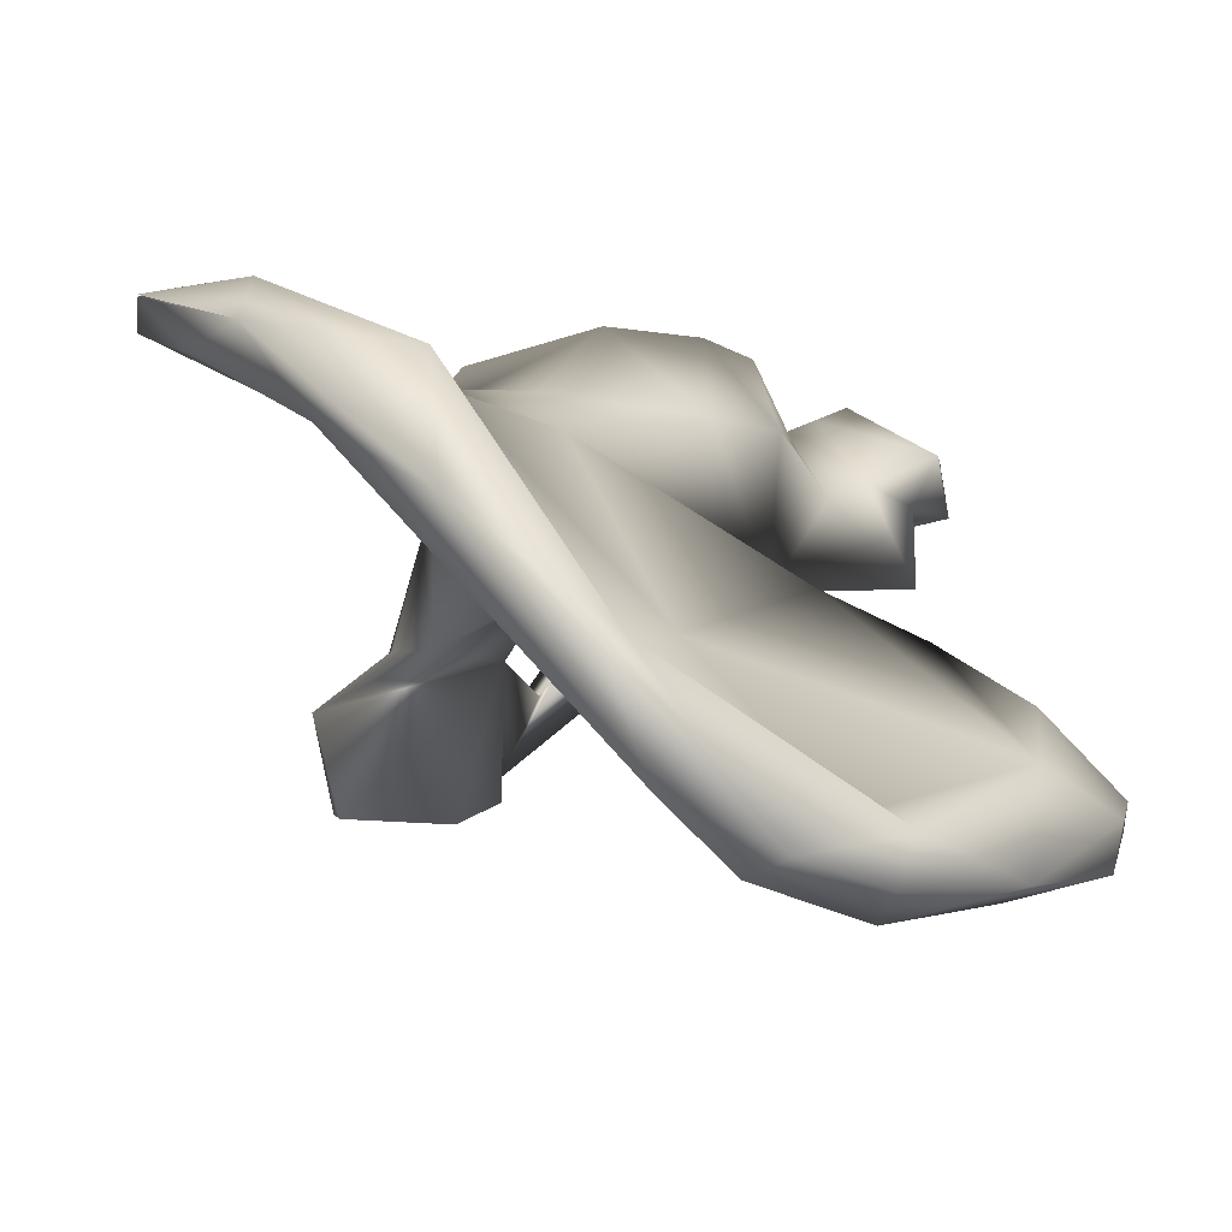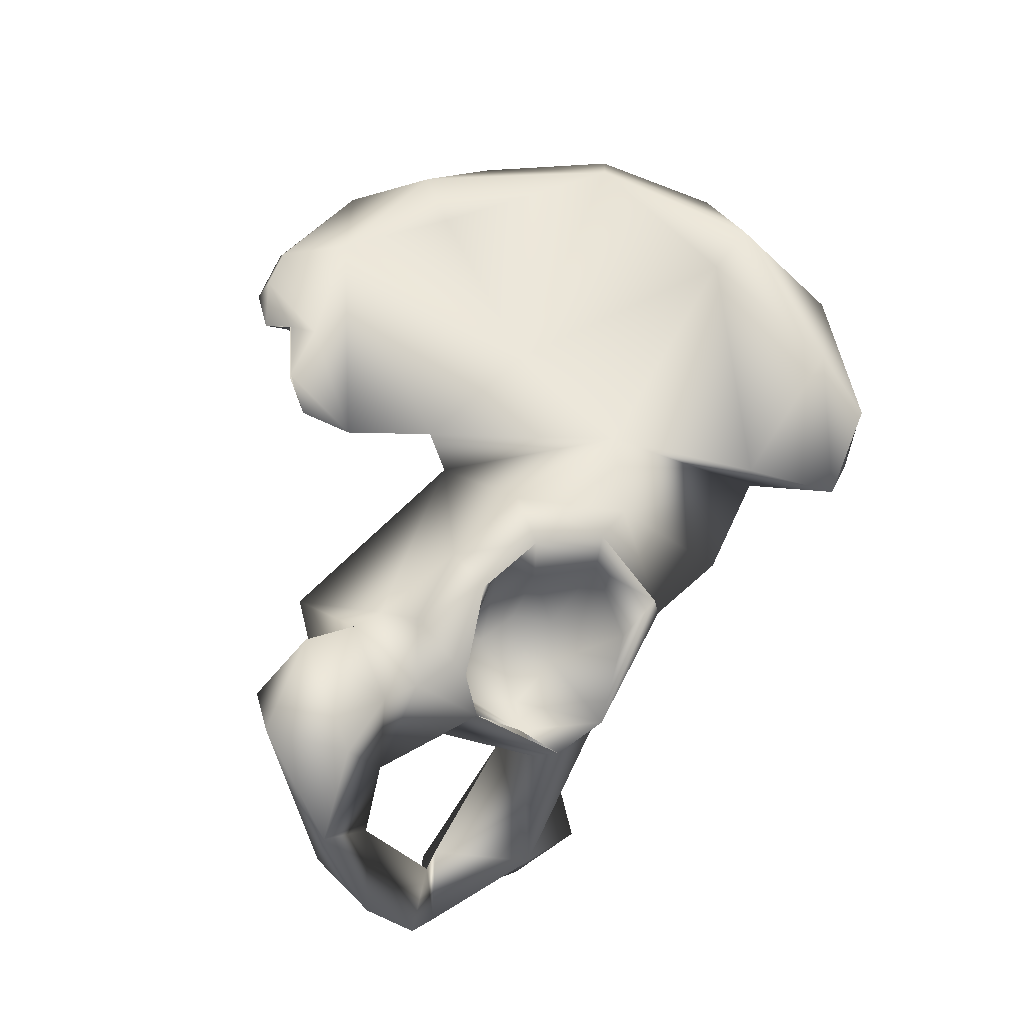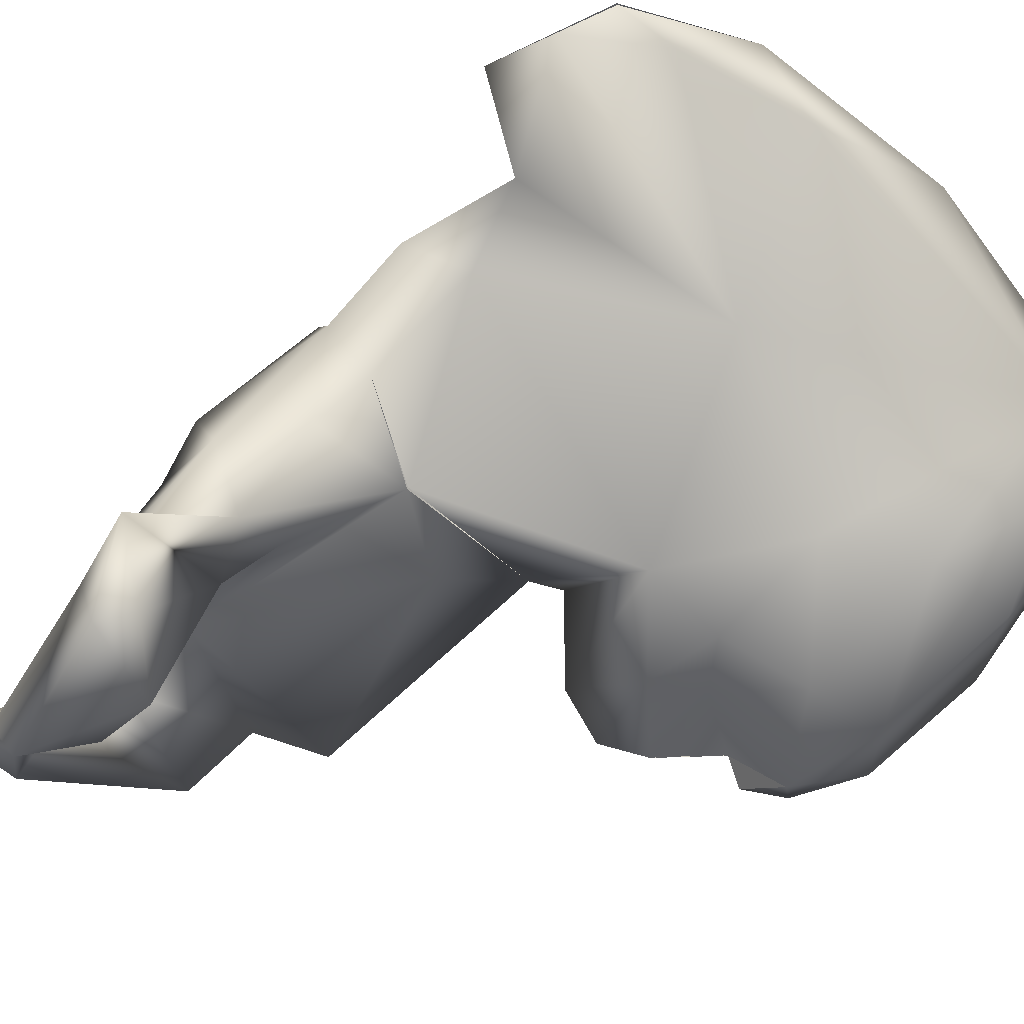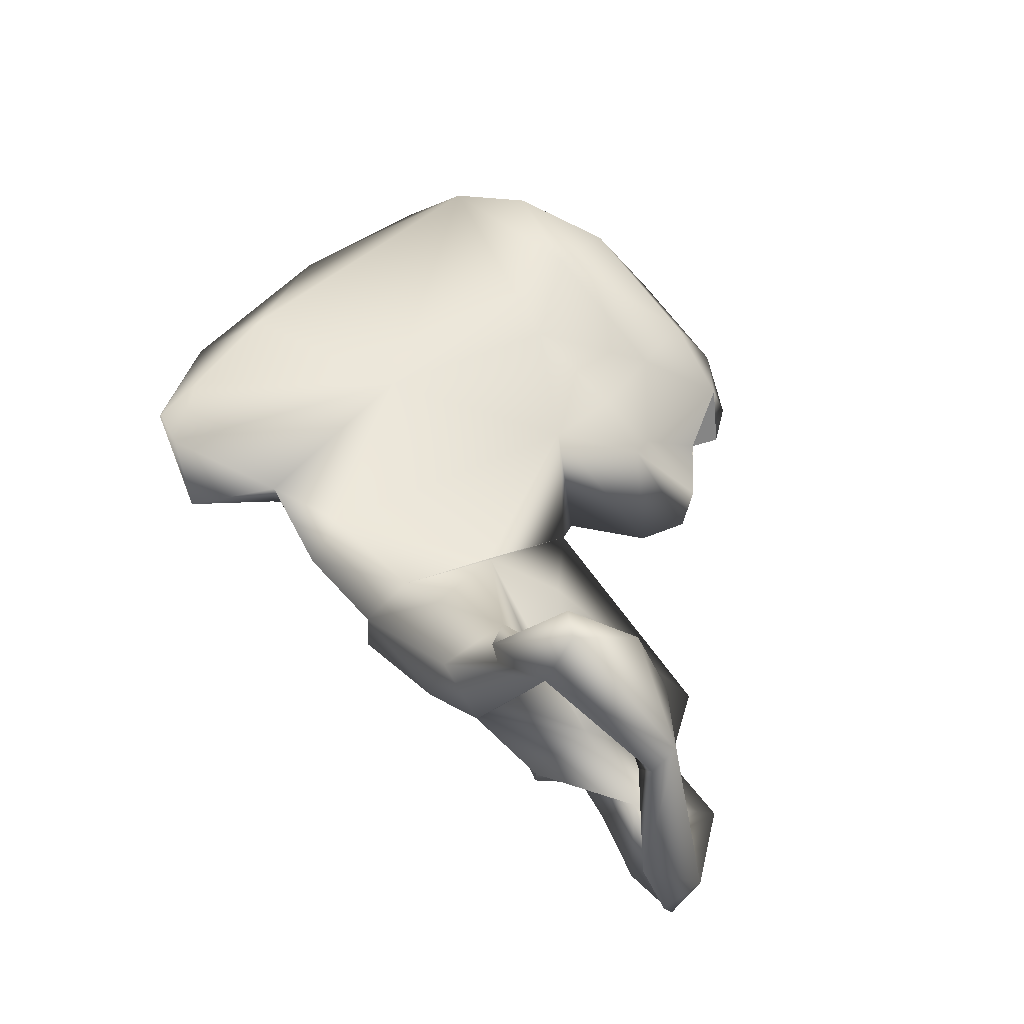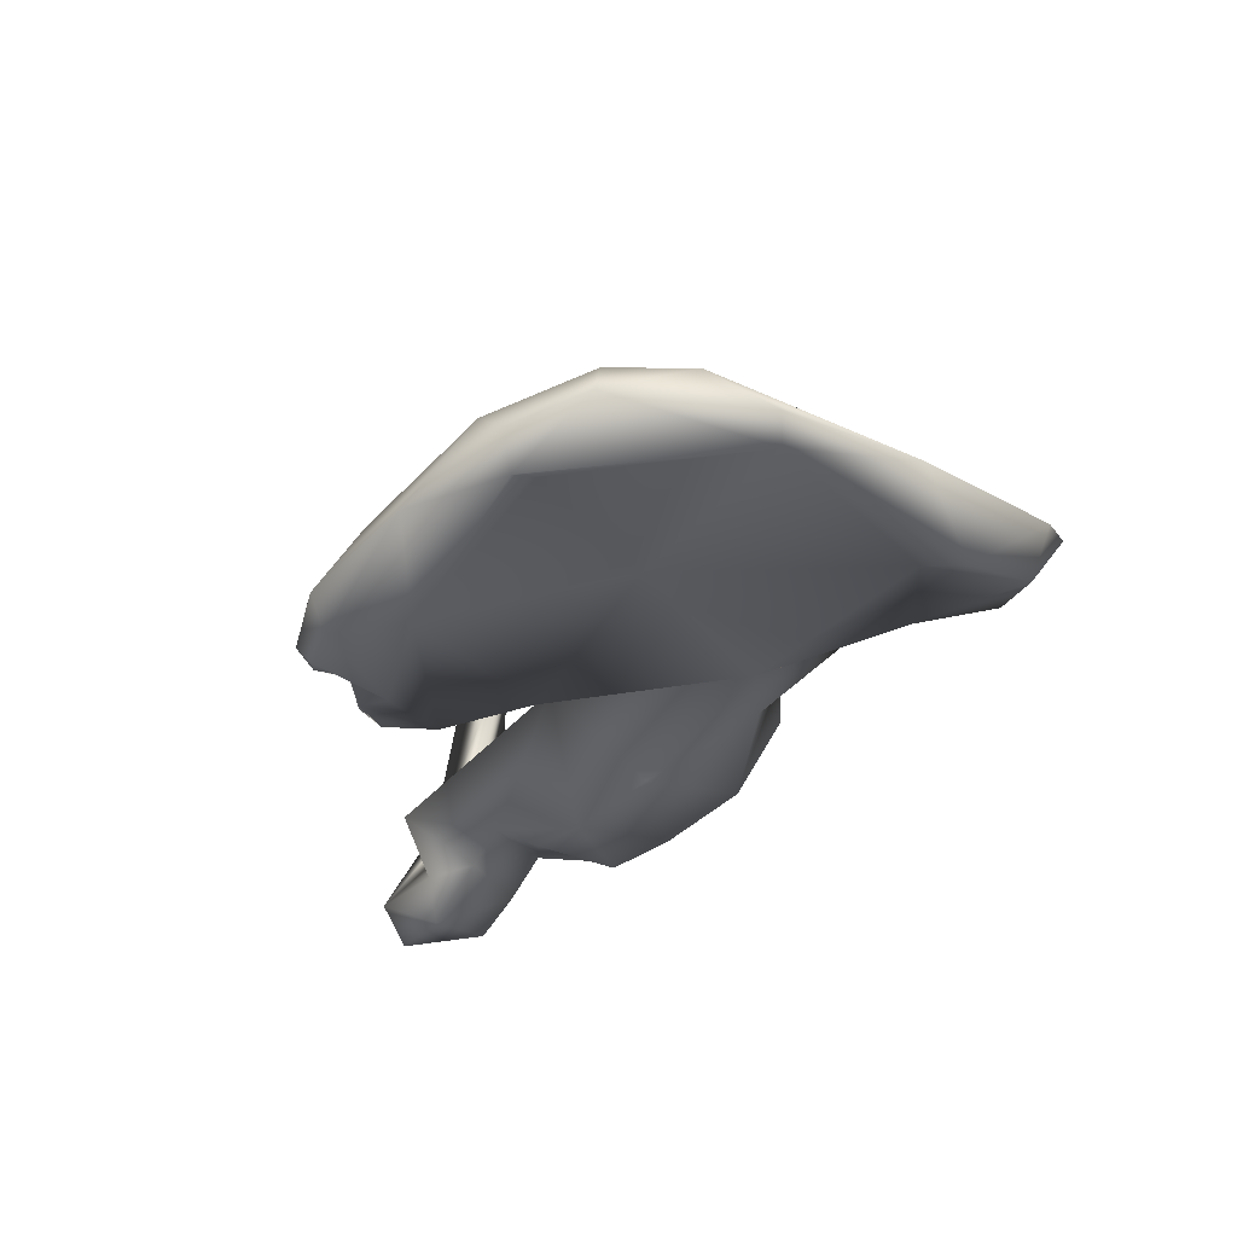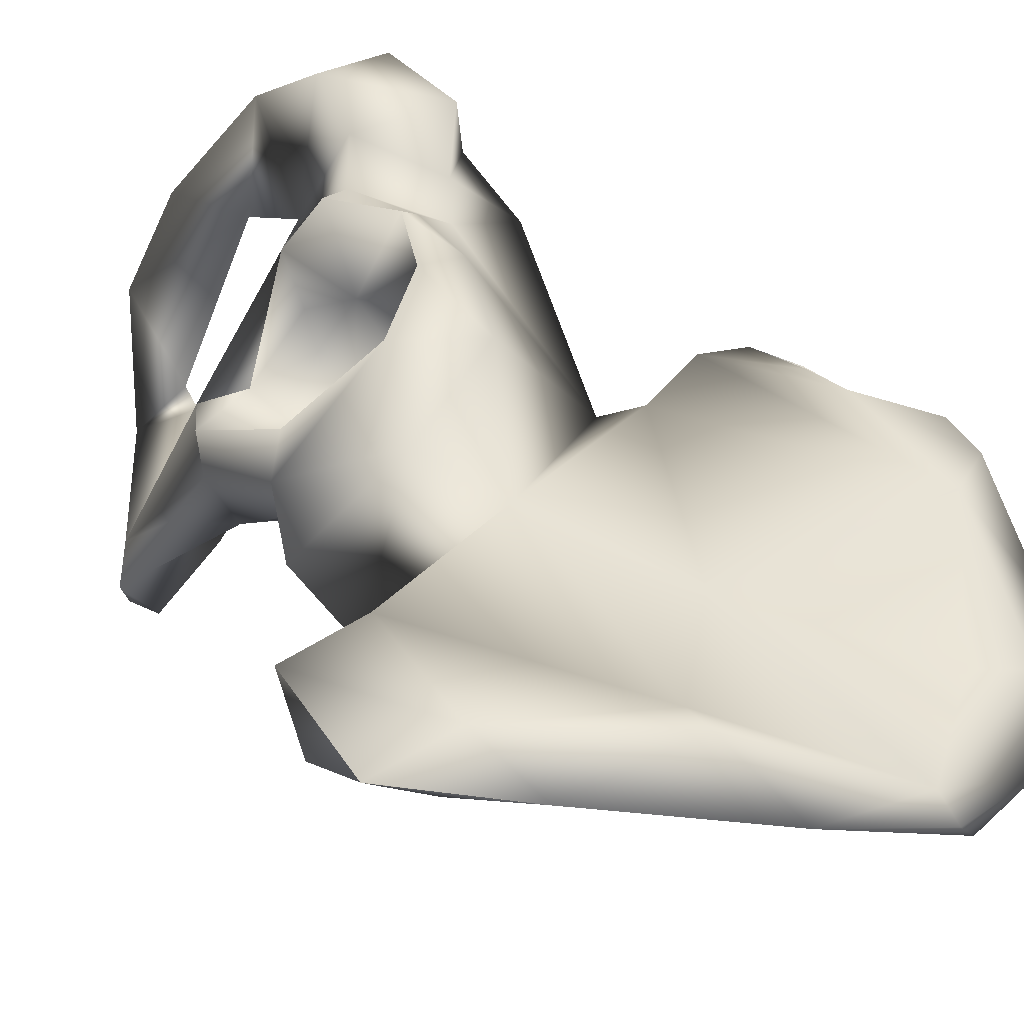
<metadata>
{"format":"obj","ext":"obj","renderer":"f3d","projection":"perspective","resolution":1024,"background":"white","views":[{"elev":22.3,"azim":176.0,"up":"+Z"},{"elev":-35.2,"azim":-35.0,"up":"+Y"},{"elev":-43.6,"azim":94.4,"up":"+Z"},{"elev":-24.5,"azim":134.5,"up":"+Y"},{"elev":58.4,"azim":-43.6,"up":"+Y"},{"elev":68.9,"azim":128.6,"up":"+Z"}]}
</metadata>
<code>
o r_pelvis
v -0.04592 -0.07002 0.06941
v -0.06242 -0.06295 0.05554
v -0.06245 -0.0719 0.057
v -0.04741 -0.05086 0.08119
v -0.05768 -0.05388 0.06453
v -0.08048 -0.07264 0.06225
v -0.08733 -0.06497 0.06591
v -0.08475 -0.08135 0.0707
v -0.07698 -0.067 0.05577
v -0.09478 -0.07856 0.0807
v -0.07573 -0.0508 0.05926
v -0.07769 -0.04428 0.06588
v -0.08451 -0.0483 0.06462
v -0.0702 -0.04483 0.06514
v -0.08986 -0.05422 0.07283
v -0.09159 -0.05019 0.08979
v -0.08514 -0.05387 0.06024
v -0.0788 -0.0584 0.05662
v -0.07162 -0.0583 0.05573
v -0.06703 -0.05392 0.05678
v -0.09766 -0.06094 0.0924
v -0.04888 -0.04884 0.09623
v -0.0617 -0.04008 0.08911
v -0.06143 -0.04611 0.06941
v -0.06535 -0.04949 0.06138
v -0.07243 -0.04038 0.07777
v -0.08804 -0.04893 0.1003
v -0.04506 0.04386 0.1236
v -0.02827 -0.009664 0.1126
v -0.01811 0.01949 0.1329
v -0.06305 -0.00657 0.09977
v -0.008839 -0.0139 0.1217
v -0.001073 0.01141 0.1281
v -0.01622 0.03847 0.1326
v -0.04212 0.05122 0.1326
v -0.04267 0.07201 0.1191
v -0.06583 0.08302 0.1035
v -0.07751 0.02703 0.07983
v -0.0637 0.08993 0.1007
v -0.1051 0.08241 0.0736
v -0.08681 0.09383 0.07634
v -0.09758 0.07213 0.07174
v -0.1271 0.04984 0.06826
v -0.1019 -0.005538 0.07329
v -0.14 0.04784 0.05787
v -0.1322 0.02057 0.06378
v -0.1357 0.02543 0.05681
v -0.1428 0.03785 0.05599
v -0.1403 0.02706 0.05167
v -0.1218 0.0748 0.06141
v -0.1341 0.0106 0.05588
v -0.1203 -0.006688 0.06322
v -0.1303 -0.000991 0.05714
v -0.05894 -0.03186 0.06213
v -0.08371 0.01171 0.0608
v -0.03601 -0.0182 0.09513
v -0.02956 -0.03112 0.09683
v -0.04561 -0.03789 0.07883
v -0.09526 -0.01213 0.07012
v -0.1044 0.01008 0.05077
v -0.09717 0.0243 0.05511
v -0.1341 0.009515 0.05586
v -0.1189 0.02169 0.05915
v -0.0686 0.09189 0.08519
v -0.05694 0.03112 0.09858
v -0.08252 0.04438 0.06628
v -0.02383 -0.0093 0.1069
v 0 0 0.1187
v -0.001184 0.01148 0.1277
v -0.008366 0.02201 0.1228
v -0.02613 0.04682 0.1205
v -0.08425 0.06599 0.05955
v -0.08052 0.08927 0.07095
v -0.09993 0.08017 0.05891
v -0.1108 0.04149 0.05225
v -0.1426 0.03686 0.05054
v -0.1304 0.03609 0.04388
v -0.1378 0.05296 0.05167
v -0.1358 0.02518 0.05678
v -0.1012 0.08733 0.06762
v -0.1213 0.05519 0.04885
v -0.06505 -0.09589 0.01902
v -0.1067 -0.1118 0.03616
v -0.0963 -0.1028 0.04032
v -0.04688 -0.07289 0.002407
v -0.0263 -0.07163 0.004815
v -0.02506 -0.07903 0.002221
v -0.05566 -0.09784 -0.000351
v -0.05538 -0.08285 0.001799
v -0.06276 -0.09051 0.01924
v -0.0556 -0.06463 0.03726
v -0.07277 -0.1173 0.02523
v -0.09213 -0.1209 0.03568
v -0.1318 -0.07584 0.06912
v -0.1357 -0.09693 0.06026
v -0.1192 -0.1015 0.06947
v -0.1356 -0.0844 0.05417
v -0.0989 -0.09077 0.05013
v -0.1143 -0.1151 0.05203
v -0.1184 -0.0667 0.06776
v -0.1117 -0.08662 0.07248
v -0.1269 -0.07043 0.06156
v -0.1109 -0.05993 0.0676
v -0.1254 -0.05441 0.05296
v -0.08937 -0.03029 0.06689
v -0.1026 -0.07941 0.07168
v -0.1053 -0.06381 0.07554
v -0.08079 -0.0756 0.04991
v -0.101 -0.04829 0.08406
v -0.05464 -0.07443 0.05175
v -0.06249 -0.05519 0.05286
v -0.05262 -0.06743 0.04426
v -0.05992 -0.02759 0.099
v -0.04188 -0.04594 0.08883
v -0.08816 -0.0312 0.09258
v -0.07133 -0.04276 0.1046
v -0.03156 -0.08355 0.01687
v -0.04183 -0.06556 0.0603
v -0.04349 -0.0476 0.06471
v -0.04336 -0.05974 0.04174
v -0.02194 -0.07554 0.02387
v -0.05418 -0.102 0.005631
v -0.03628 -0.07275 0.03645
v -0.05274 -0.07682 0.05998
v -0.05923 -0.03204 0.06199
f 1 2 3
f 4 5 1
f 6 7 8
f 9 7 6
f 8 7 10
f 11 12 13
f 12 11 14
f 12 15 13
f 15 12 16
f 3 2 9
f 17 15 7
f 18 17 7
f 18 7 9
f 19 11 18
f 20 19 2
f 7 21 10
f 15 16 7
f 7 16 21
f 1 22 4
f 23 4 22
f 24 5 4
f 24 4 23
f 25 11 20
f 25 20 5
f 26 23 27
f 26 24 23
f 20 2 5
f 25 5 24
f 14 25 24
f 14 24 26
f 19 9 2
f 19 18 9
f 17 11 13
f 18 11 17
f 16 12 26
f 26 27 16
f 16 27 21
f 20 11 19
f 14 11 25
f 13 15 17
f 28 29 30
f 31 29 28
f 32 30 29
f 33 30 32
f 30 33 34
f 35 30 34
f 35 28 30
f 35 34 36
f 37 38 28
f 35 37 28
f 37 35 36
f 37 36 39
f 40 37 41
f 40 42 37
f 41 37 39
f 42 43 38
f 37 42 38
f 31 28 38
f 44 31 38
f 44 38 43
f 45 46 43
f 47 46 48
f 49 47 48
f 48 46 45
f 50 43 40
f 40 43 42
f 50 45 43
f 51 46 47
f 51 52 46
f 53 52 51
f 52 44 43
f 43 46 52
f 54 55 56
f 56 57 58
f 56 58 54
f 59 55 54
f 60 61 55
f 60 55 52
f 60 52 53
f 62 60 53
f 60 63 61
f 44 55 59
f 52 55 44
f 64 65 66
f 65 55 66
f 57 56 67
f 68 32 67
f 69 68 70
f 32 68 69
f 55 65 56
f 56 65 67
f 67 65 68
f 70 65 71
f 71 65 64
f 69 70 34
f 34 70 71
f 36 34 71
f 36 71 64
f 36 64 39
f 66 72 64
f 73 72 74
f 75 72 66
f 61 75 66
f 61 63 75
f 49 76 77
f 78 76 45
f 76 78 77
f 75 63 77
f 77 63 79
f 77 49 79
f 63 62 79
f 80 50 40
f 80 74 50
f 41 73 80
f 41 80 40
f 39 64 41
f 73 41 64
f 78 45 50
f 74 72 81
f 75 81 72
f 81 78 50
f 77 78 81
f 62 63 60
f 77 81 75
f 61 66 55
f 64 72 73
f 80 73 74
f 70 68 65
f 82 83 84
f 85 86 87
f 88 85 87
f 85 88 89
f 88 90 91
f 89 88 91
f 91 85 89
f 83 92 93
f 94 95 96
f 97 95 94
f 83 95 97
f 83 97 84
f 97 98 84
f 95 83 99
f 95 99 96
f 100 94 101
f 100 102 94
f 100 103 104
f 105 104 59
f 100 101 103
f 103 101 106
f 107 103 106
f 108 102 104
f 21 107 10
f 109 107 21
f 105 108 104
f 110 108 111
f 110 111 112
f 112 111 91
f 57 113 114
f 67 113 57
f 31 113 67
f 115 113 31
f 113 116 114
f 115 31 59
f 31 44 59
f 109 21 27
f 115 109 27
f 115 27 116
f 109 115 59
f 109 59 103
f 10 106 8
f 98 97 102
f 108 98 102
f 87 117 88
f 118 119 114
f 91 120 121
f 91 121 86
f 91 86 85
f 122 92 88
f 83 88 92
f 99 98 96
f 84 98 99
f 84 99 93
f 93 92 84
f 121 123 117
f 117 123 118
f 118 124 117
f 91 117 112
f 112 117 110
f 110 117 124
f 121 117 87
f 121 87 86
f 96 98 101
f 98 108 8
f 98 8 106
f 101 98 106
f 82 92 122
f 90 82 122
f 82 84 92
f 90 122 117
f 122 88 117
f 111 108 125
f 120 119 118
f 120 118 123
f 120 123 121
f 114 119 58
f 58 119 125
f 111 120 91
f 114 58 57
f 59 125 105
f 125 108 105
f 111 125 120
f 125 119 120
f 91 90 117
f 99 83 93
f 88 83 82
f 94 96 101
f 103 59 104
f 94 102 97
f 107 106 10
f 113 115 116
f 14 26 12
f 1 5 2
f 3 6 8
f 6 3 9
f 22 116 23
f 27 23 116
f 114 116 22
f 1 114 22
f 114 1 118
f 3 124 1
f 1 124 118
f 108 124 8
f 110 124 108
f 104 102 100
f 107 109 103
f 67 32 29
f 31 67 29
f 50 74 81
f 90 88 82
f 45 76 48
f 48 76 49

</code>
